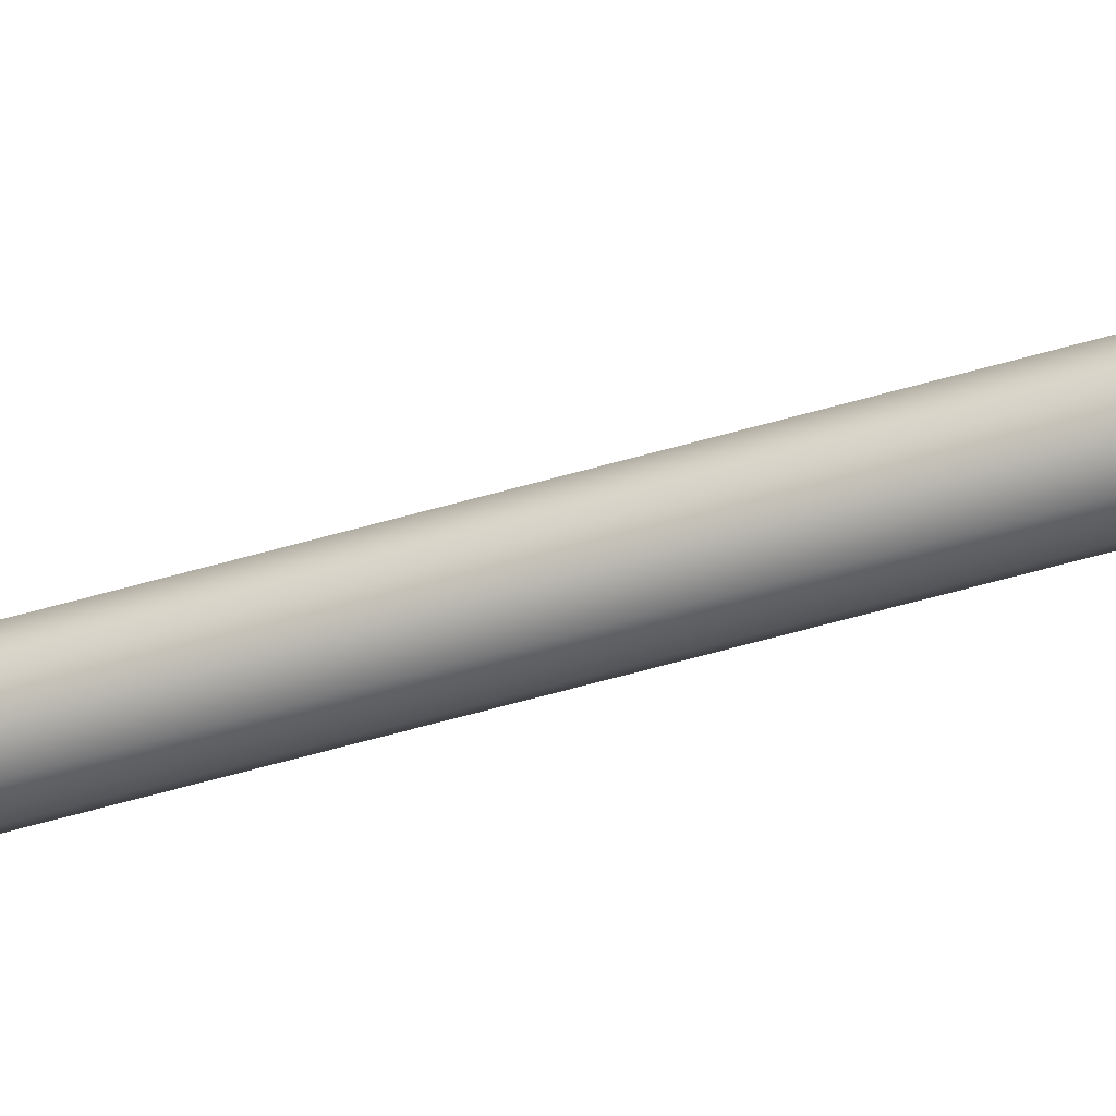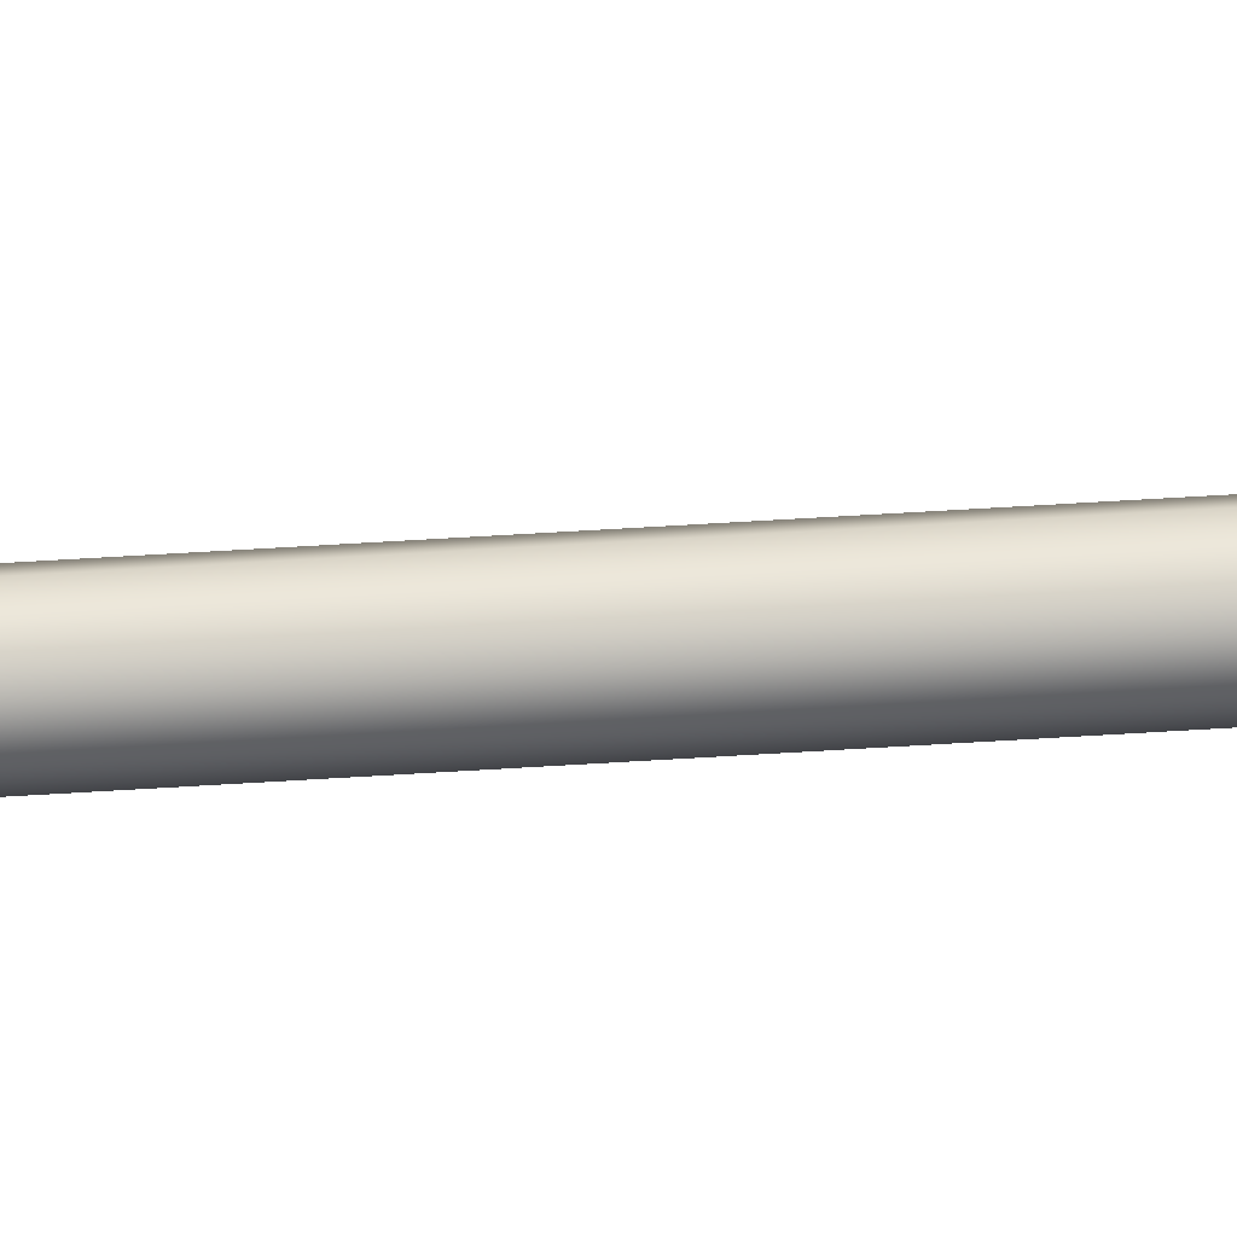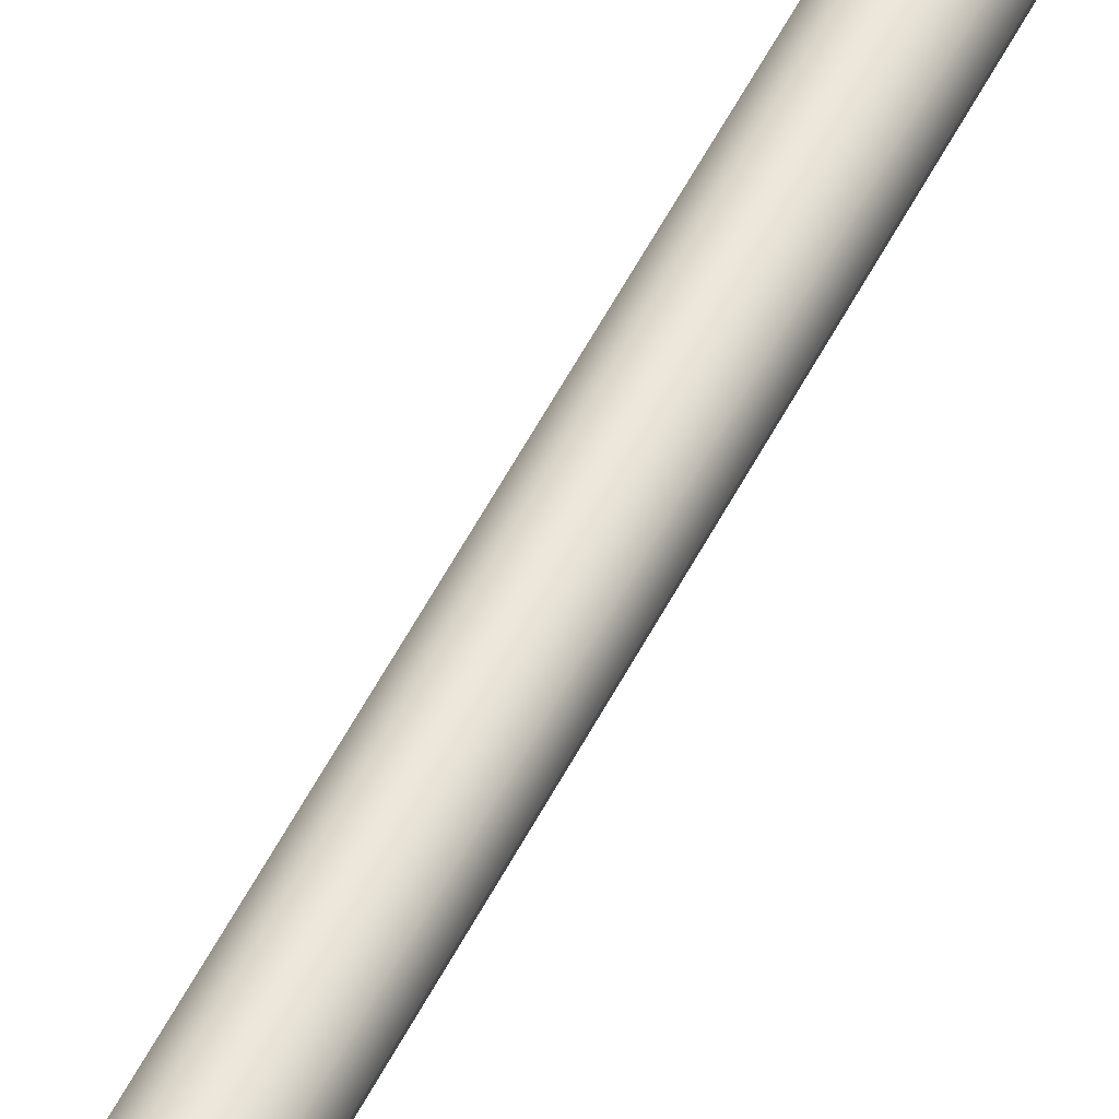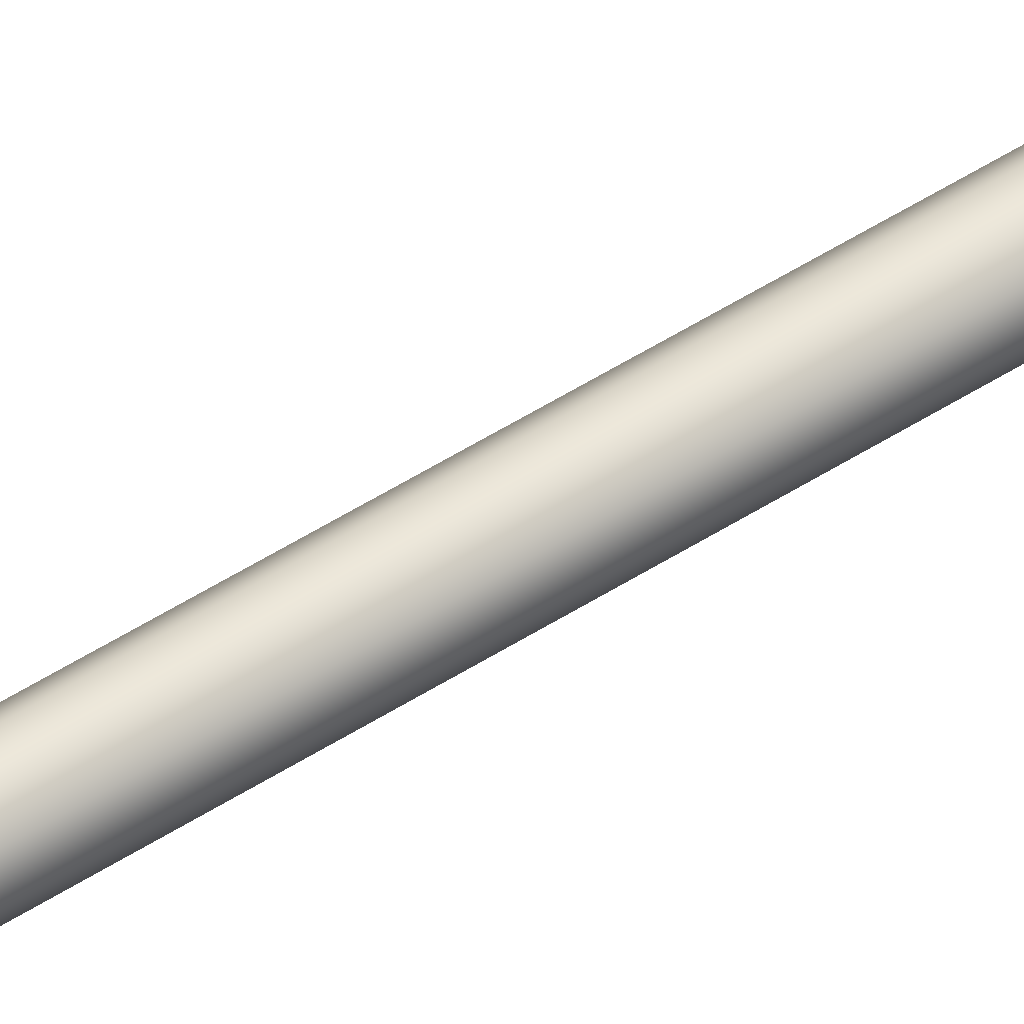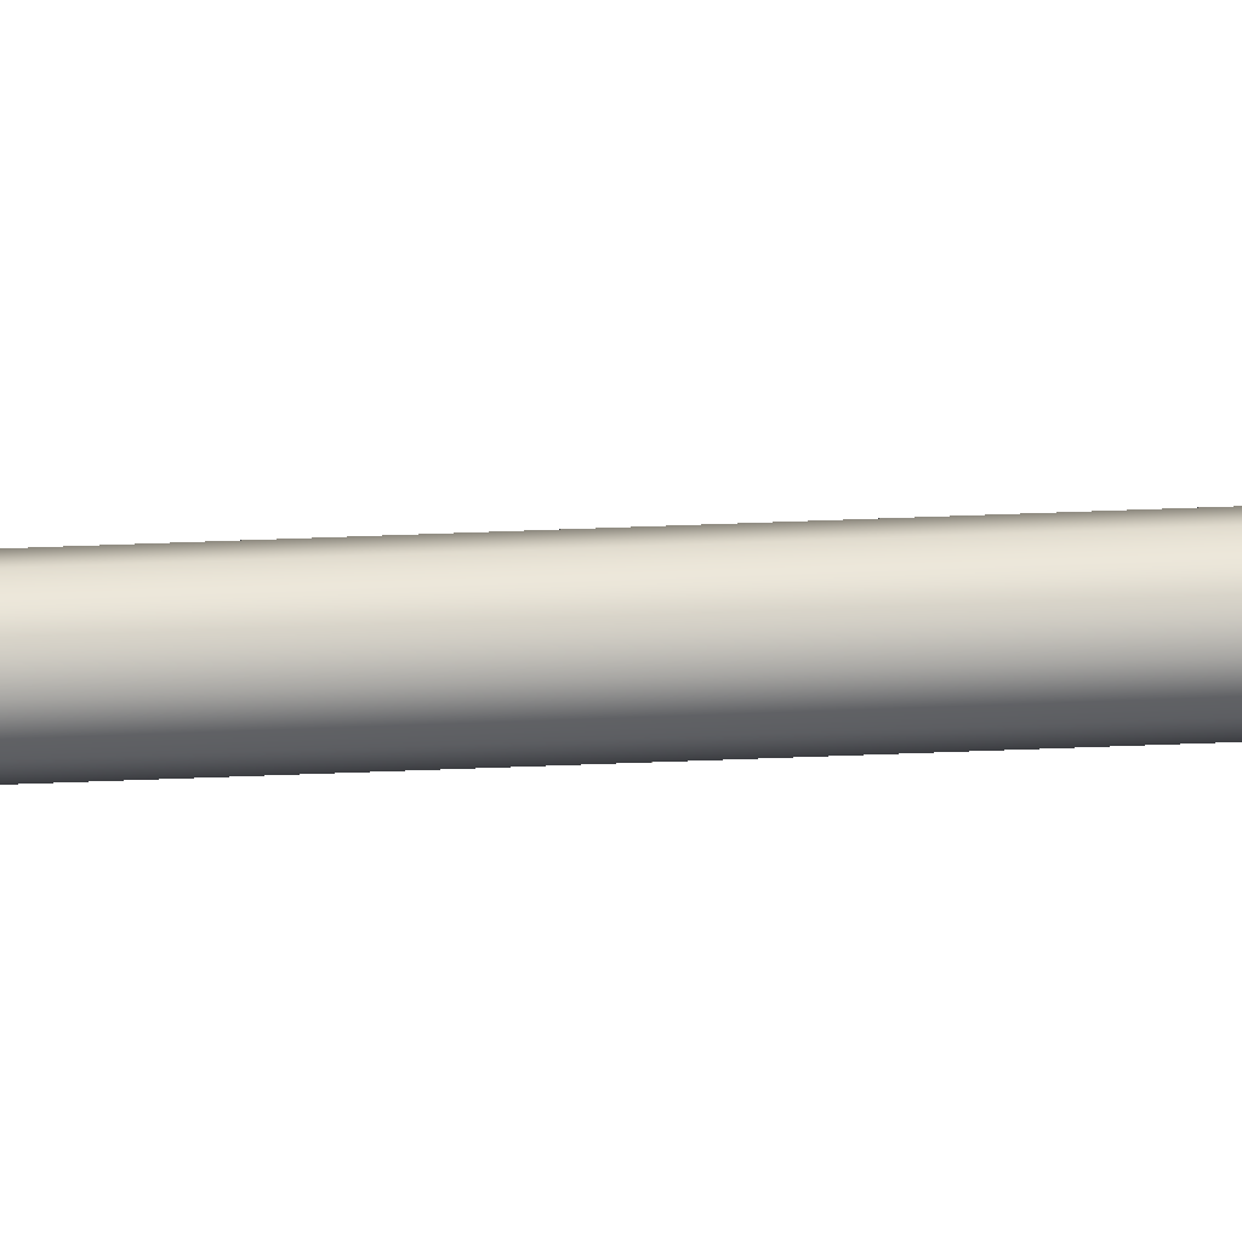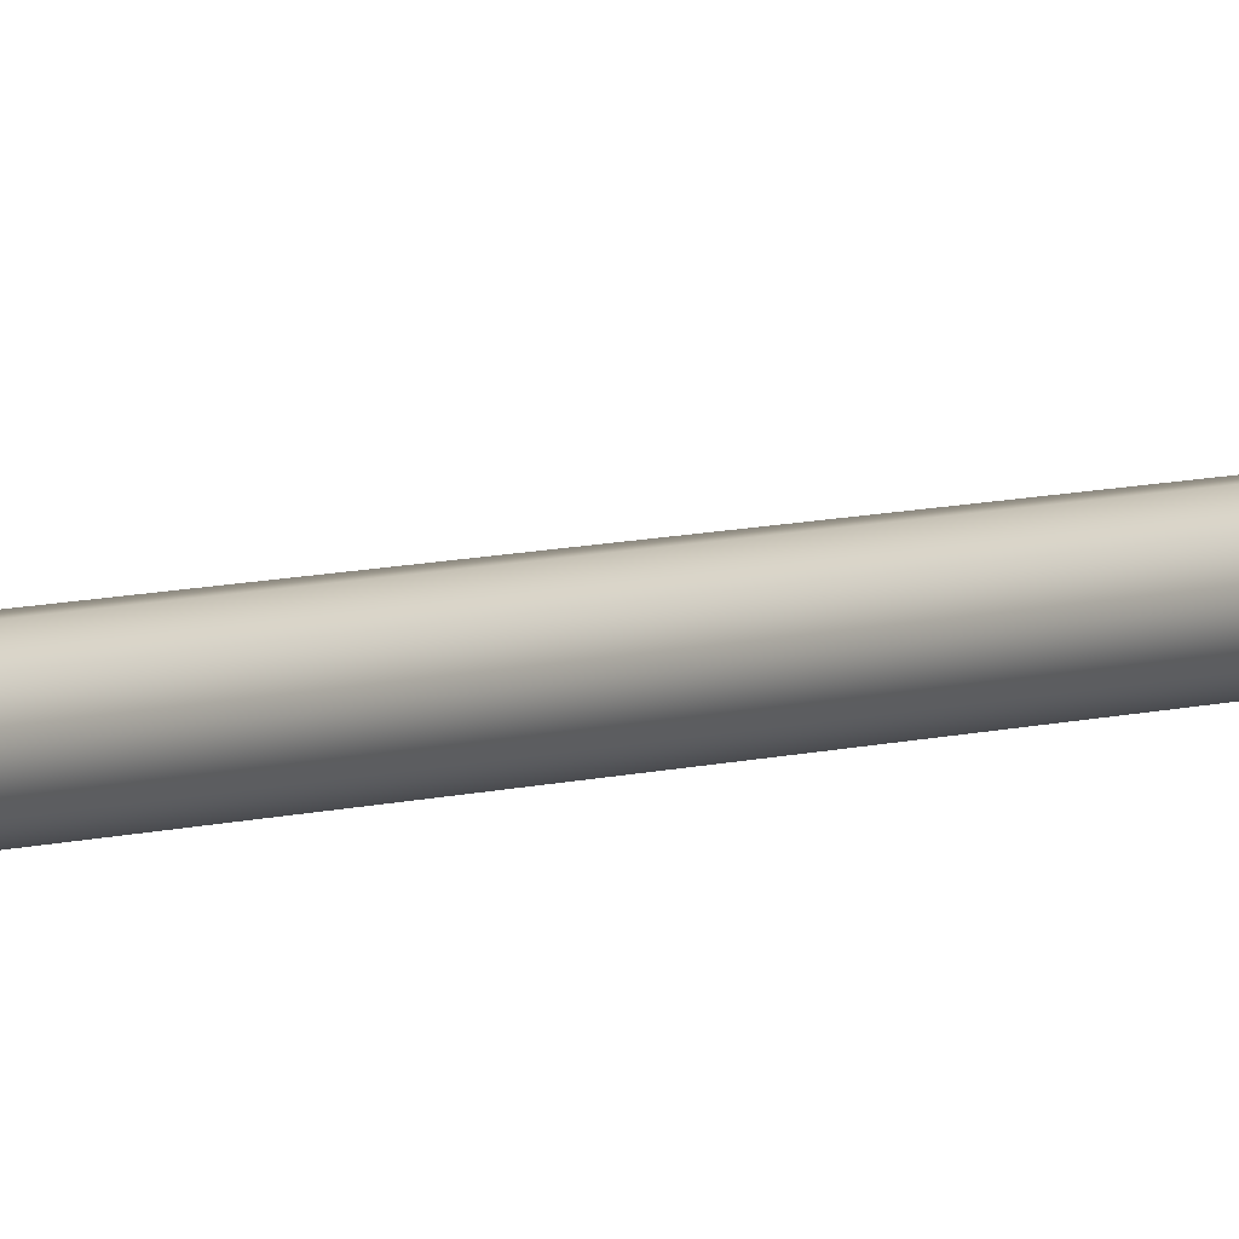
<metadata>
{"format":"obj","ext":"obj","renderer":"f3d","projection":"perspective","resolution":1024,"background":"white","views":[{"elev":-41.1,"azim":-68.8,"up":"+Z"},{"elev":46.6,"azim":-94.4,"up":"+Z"},{"elev":45.5,"azim":23.7,"up":"+Z"},{"elev":47.4,"azim":53.4,"up":"+Z"},{"elev":51.8,"azim":87.5,"up":"+Z"},{"elev":4.6,"azim":35.5,"up":"+Z"}]}
</metadata>
<code>
v 1.5 186 -1.837e-16
v 1.214 186 0.8817
v 0.4635 186 1.427
v -0.4635 186 1.427
v -1.214 186 0.8817
v -1.5 186 0
v -1.214 186 -0.8817
v -0.4635 186 -1.427
v 0.4635 186 -1.427
v 1.214 186 -0.8817
v 1.5 3 -1.837e-16
v 1.214 3 -0.8817
v 0.4635 3 -1.427
v -0.4635 3 -1.427
v -1.214 3 -0.8817
v -1.5 3 0
v -1.214 3 0.8817
v -0.4635 3 1.427
v 0.4635 3 1.427
v 1.214 3 0.8817
v 1.5 3 -1.837e-16
v 1.5 186 -1.837e-16
v 1.5 186 -1.837e-16
v 1.214 186 -0.8817
v 0.4635 186 -1.427
v -0.4635 186 -1.427
v -1.214 186 -0.8817
v -1.5 186 0
v -1.214 186 0.8817
v -0.4635 186 1.427
v 0.4635 186 1.427
v 1.214 186 0.8817
v 1.731 3 5
v 2.547 3.778 5
v 3.653 3.991 5
v 4.699 3.572 5
v 5.353 2.654 5
v 5.407 1.528 5
v 4.843 0.5525 5
v 3.841 0.03614 5
v 2.72 0.1433 5
v 1.834 0.8399 5
v 1.465 1.905 5
v 1.731 3 4
v 1.463 2 4
v 1.731 1 4
v 2.463 0.2679 4
v 3.463 0 4
v 4.039 0.08476 4
v 4.566 0.3319 4
v 5 0.7203 4
v 5.443 1.716 4
v 5.297 2.797 4
v 4.607 3.641 4
v 3.577 3.997 4
v 2.513 3.76 4
v 1.463 2 4
v 1.465 1.905 5
v 1.731 3 5
v 1.465 1.905 5
v 1.834 0.8399 5
v 2.72 0.1433 5
v 3.841 0.03614 5
v 4.843 0.5525 5
v 5.407 1.528 5
v 5.353 2.654 5
v 4.699 3.572 5
v 3.653 3.991 5
v 2.547 3.778 5
v 5 3 4
v 1.731 3 4
v 2.513 3.76 4
v 3.577 3.997 4
v 4.607 3.641 4
v 5.297 2.797 4
v 5.443 1.716 4
v 5 0.7203 4
v 5 0.7203 4
v 4.566 0.3319 4
v 4.039 0.08476 4
v 3.463 0 4
v 5 0 4
v -1.731 3 5
v -1.465 1.905 5
v -1.834 0.8399 5
v -2.72 0.1433 5
v -3.841 0.03614 5
v -4.843 0.5525 5
v -5.407 1.528 5
v -5.353 2.654 5
v -4.699 3.572 5
v -3.653 3.991 5
v -2.547 3.778 5
v -1.731 3 4
v -2.513 3.76 4
v -3.577 3.997 4
v -4.607 3.641 4
v -5.297 2.797 4
v -5.443 1.716 4
v -5 0.7203 4
v -4.566 0.3319 4
v -4.039 0.08476 4
v -3.463 0 4
v -2.463 0.2679 4
v -1.731 1 4
v -1.463 2 4
v -5.443 1.716 4
v -5.407 1.528 5
v -1.731 3 5
v -2.547 3.778 5
v -3.653 3.991 5
v -4.699 3.572 5
v -5.353 2.654 5
v -5.407 1.528 5
v -4.843 0.5525 5
v -3.841 0.03614 5
v -2.72 0.1433 5
v -1.834 0.8399 5
v -1.465 1.905 5
v -5 3 4
v -5 0.7203 4
v -5.443 1.716 4
v -5.297 2.797 4
v -4.607 3.641 4
v -3.577 3.997 4
v -2.513 3.76 4
v -1.731 3 4
v 3.463 0 4
v 2.463 0.2679 4
v 1.731 1 4
v 1.463 2 4
v 1.731 3 4
v -1.731 3 4
v -1.463 2 4
v -1.731 1 4
v -2.463 0.2679 4
v -3.463 0 4
v -5 0 -4
v -5 3 -4
v 5 3 -4
v 5 0 -4
v 1.5 3 -1.837e-16
v 1.214 3 0.8817
v 0.4635 3 1.427
v -0.4635 3 1.427
v -1.214 3 0.8817
v -1.5 3 0
v -1.214 3 -0.8817
v -0.4635 3 -1.427
v 0.4635 3 -1.427
v 1.214 3 -0.8817
v -5 3 -4
v -5 3 4
v -1.731 3 4
v 1.731 3 4
v 5 3 4
v 5 3 -4
v 5 3 -4
v 5 3 4
v 5 0.7203 4
v 5 0 4
v 5 0 -4
v 5 0 -4
v 5 0 4
v 3.463 0 4
v -3.463 0 4
v -5 0 4
v -5 0 -4
v -5 0 -4
v -5 0 4
v -5 0.7203 4
v -5 3 4
v -5 3 -4
v -3.463 0 4
v -4.039 0.08476 4
v -4.566 0.3319 4
v -5 0.7203 4
v -5 0 4
g b4843c80-e35d-11ea-bddc-54bf646e7e1f
f 2 20 1
f 1 20 21
f 22 11 10
f 10 11 12
f 10 12 13
f 2 3 20
f 20 3 19
f 19 3 4
f 19 4 18
f 18 4 5
f 18 5 17
f 17 5 6
f 17 6 16
f 16 6 7
f 16 7 15
f 15 7 8
f 15 8 14
f 14 8 9
f 14 9 13
f 13 9 10
g b48574de-e35d-11ea-9156-54bf646e7e1f
f 24 27 23
f 23 27 28
f 23 28 32
f 32 28 29
f 32 29 31
f 31 29 30
f 25 26 24
f 24 26 27
g b452314a-e35d-11ea-a63e-54bf646e7e1f
f 34 56 33
f 33 56 44
f 33 44 57
f 56 34 55
f 55 34 35
f 55 35 54
f 54 35 36
f 54 36 53
f 53 36 37
f 53 37 52
f 52 37 38
f 52 38 51
f 51 38 39
f 51 39 50
f 50 39 40
f 50 40 49
f 49 40 48
f 48 40 41
f 48 41 47
f 47 41 42
f 47 42 46
f 46 42 58
f 46 58 45
f 57 43 33
g b452cd74-e35d-11ea-a6f4-54bf646e7e1f
f 60 61 59
f 59 61 69
f 69 61 62
f 69 62 68
f 68 62 63
f 68 63 67
f 67 63 64
f 67 64 66
f 66 64 65
g b4531ba4-e35d-11ea-a75c-54bf646e7e1f
f 71 72 70
f 70 72 73
f 70 73 74
f 74 75 70
f 70 75 76
f 70 76 77
g b42c339e-e35d-11ea-9c27-54bf646e7e1f
f 78 79 82
f 82 79 80
f 82 80 81
g b453df10-e35d-11ea-9ddb-54bf646e7e1f
f 84 106 83
f 83 106 94
f 83 94 95
f 106 84 105
f 105 84 85
f 105 85 104
f 104 85 86
f 104 86 103
f 103 86 87
f 103 87 102
f 102 87 101
f 101 87 88
f 101 88 100
f 100 88 108
f 100 108 99
f 107 89 90
f 107 90 98
f 98 90 91
f 98 91 97
f 97 91 92
f 97 92 96
f 96 92 93
f 96 93 95
f 95 93 83
g b4545424-e35d-11ea-99d8-54bf646e7e1f
f 119 109 118
f 118 109 110
f 118 110 117
f 117 110 111
f 117 111 116
f 116 111 112
f 116 112 115
f 115 112 113
f 115 113 114
g b454c938-e35d-11ea-b44e-54bf646e7e1f
f 121 122 120
f 120 122 123
f 120 123 124
f 124 125 120
f 120 125 126
f 120 126 127
g b4553e68-e35d-11ea-9d70-54bf646e7e1f
f 137 128 136
f 136 128 129
f 136 129 135
f 135 129 130
f 135 130 134
f 134 130 131
f 134 131 133
f 133 131 132
g b42b4938-e35d-11ea-9d08-54bf646e7e1f
f 139 140 138
f 138 140 141
g b42b7052-e35d-11ea-9e69-54bf646e7e1f
f 143 156 142
f 142 156 157
f 142 157 151
f 151 157 150
f 150 157 152
f 150 152 149
f 149 152 148
f 148 152 147
f 147 152 153
f 147 153 146
f 146 153 154
f 146 154 145
f 145 154 155
f 145 155 144
f 144 155 143
f 143 155 156
g b42b9752-e35d-11ea-a43c-54bf646e7e1f
f 159 160 158
f 158 160 162
f 162 160 161
g b42bbe62-e35d-11ea-ac9e-54bf646e7e1f
f 164 165 163
f 163 165 166
f 163 166 168
f 168 166 167
g b42be588-e35d-11ea-9c8c-54bf646e7e1f
f 170 171 169
f 169 171 173
f 173 171 172
g 7006879d-4743-36a1-a79a-cd9a345a71c5
f 174 175 178
f 178 175 176
f 178 176 177

</code>
